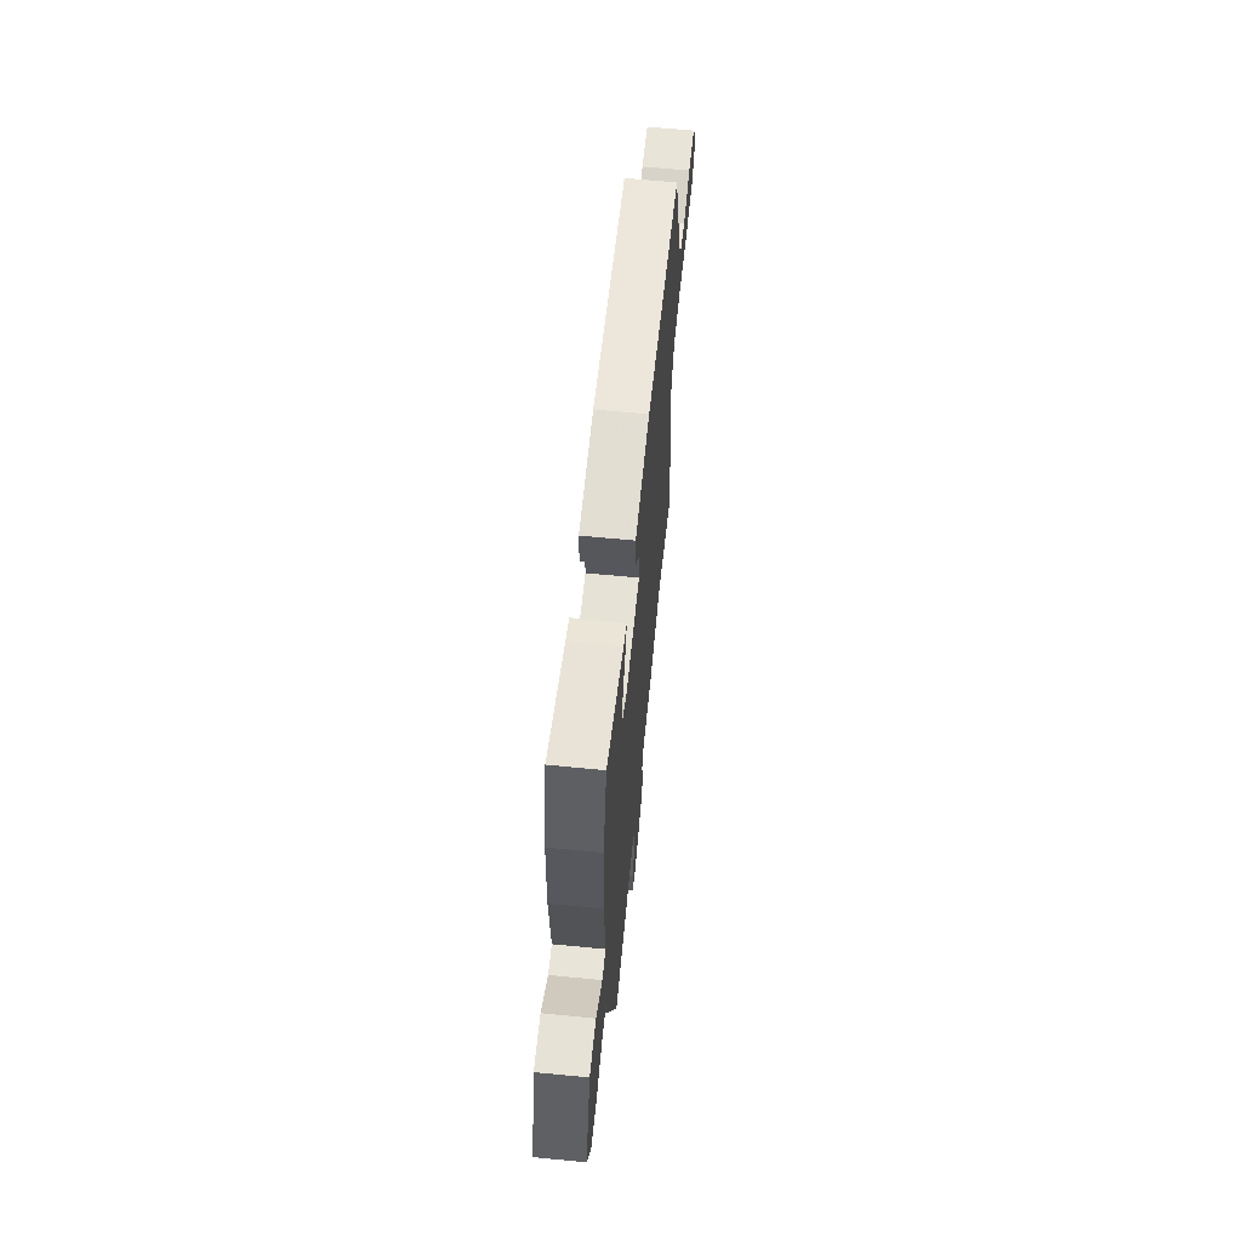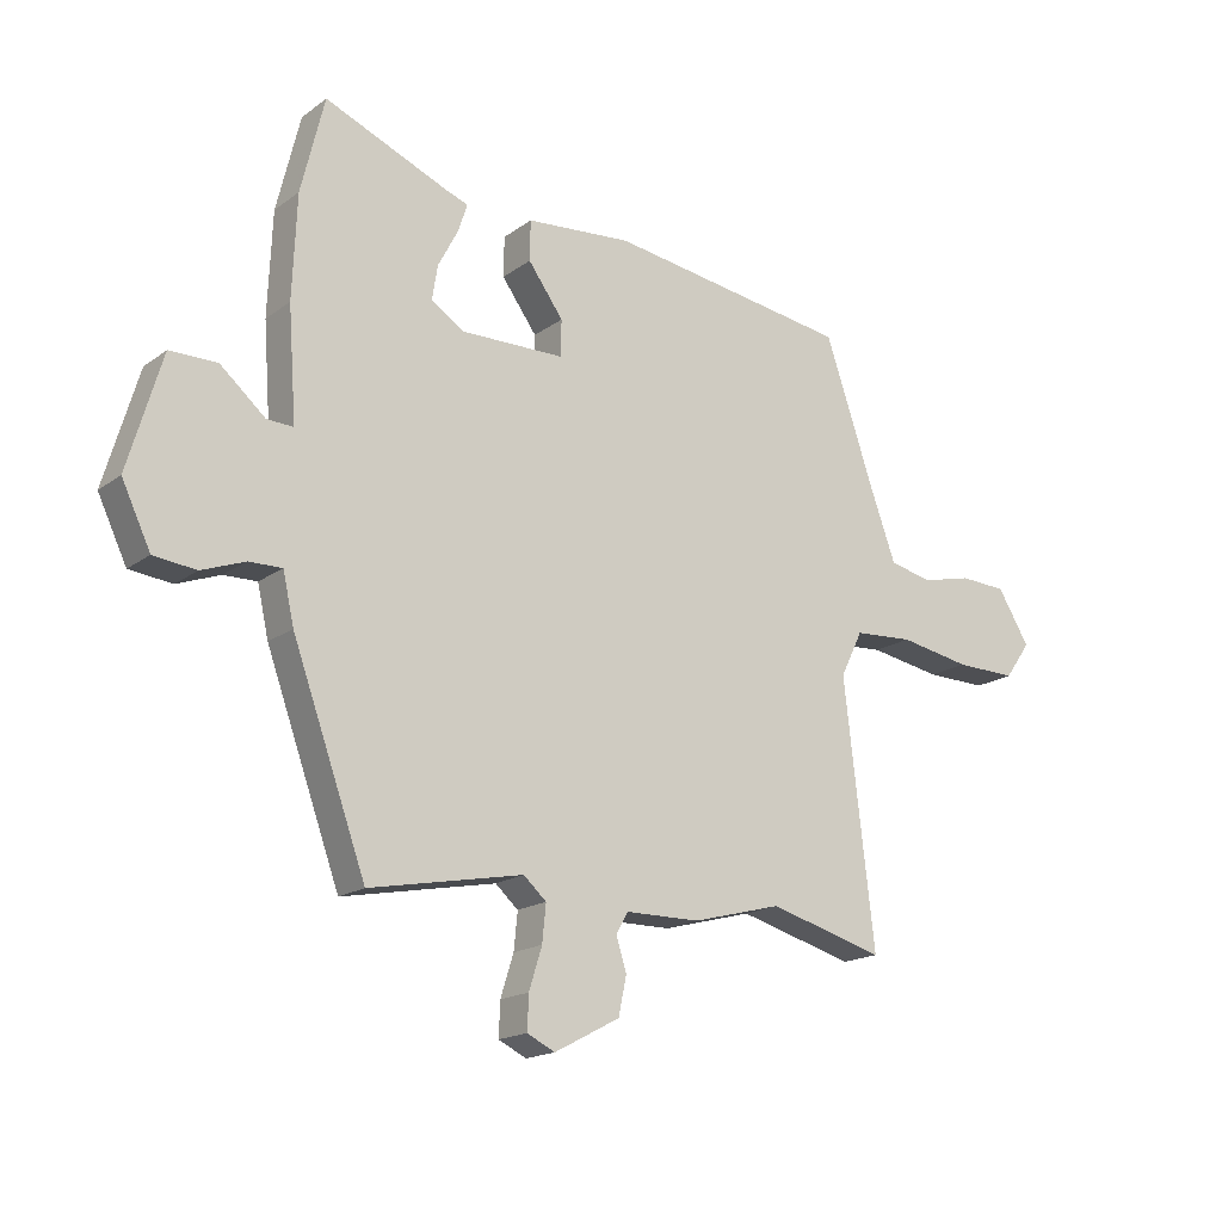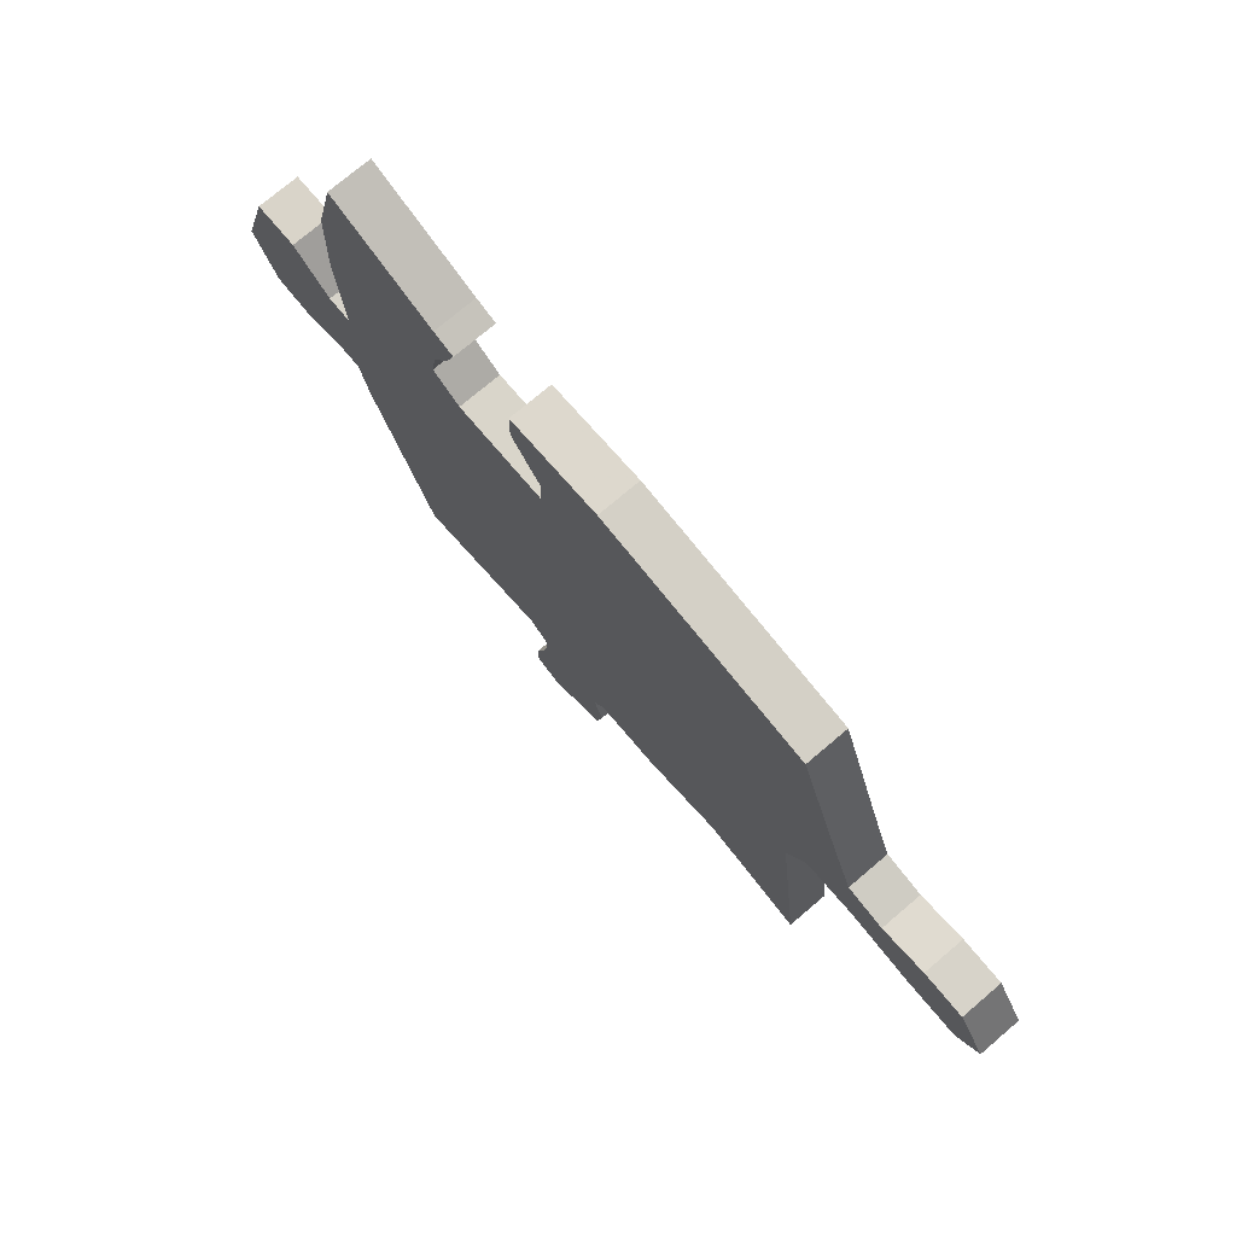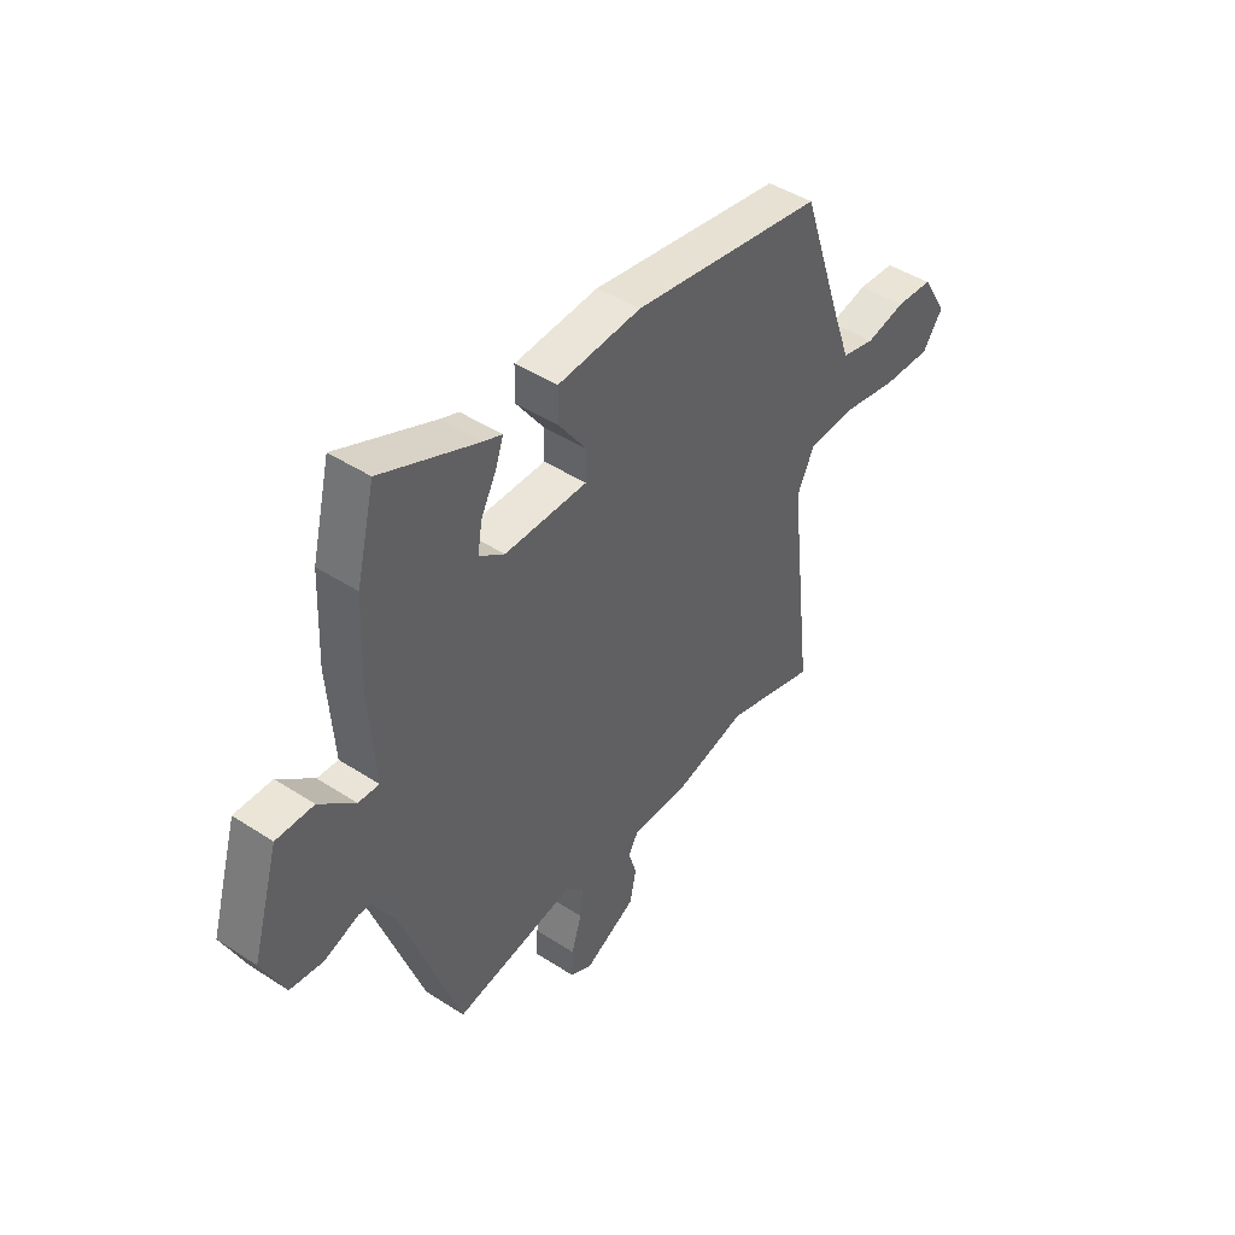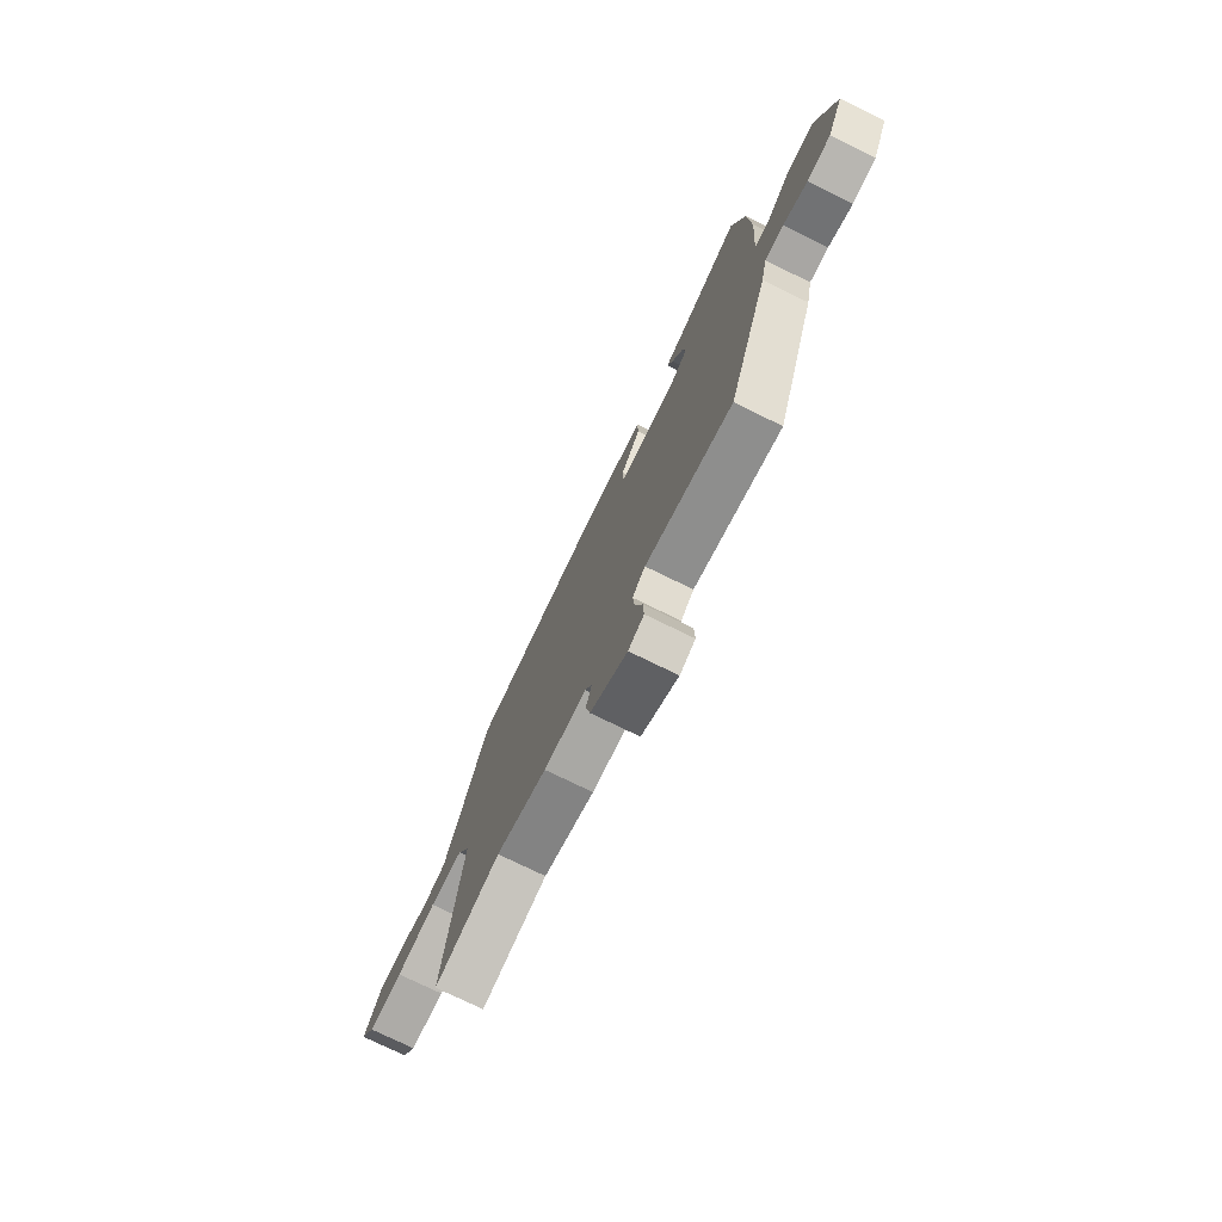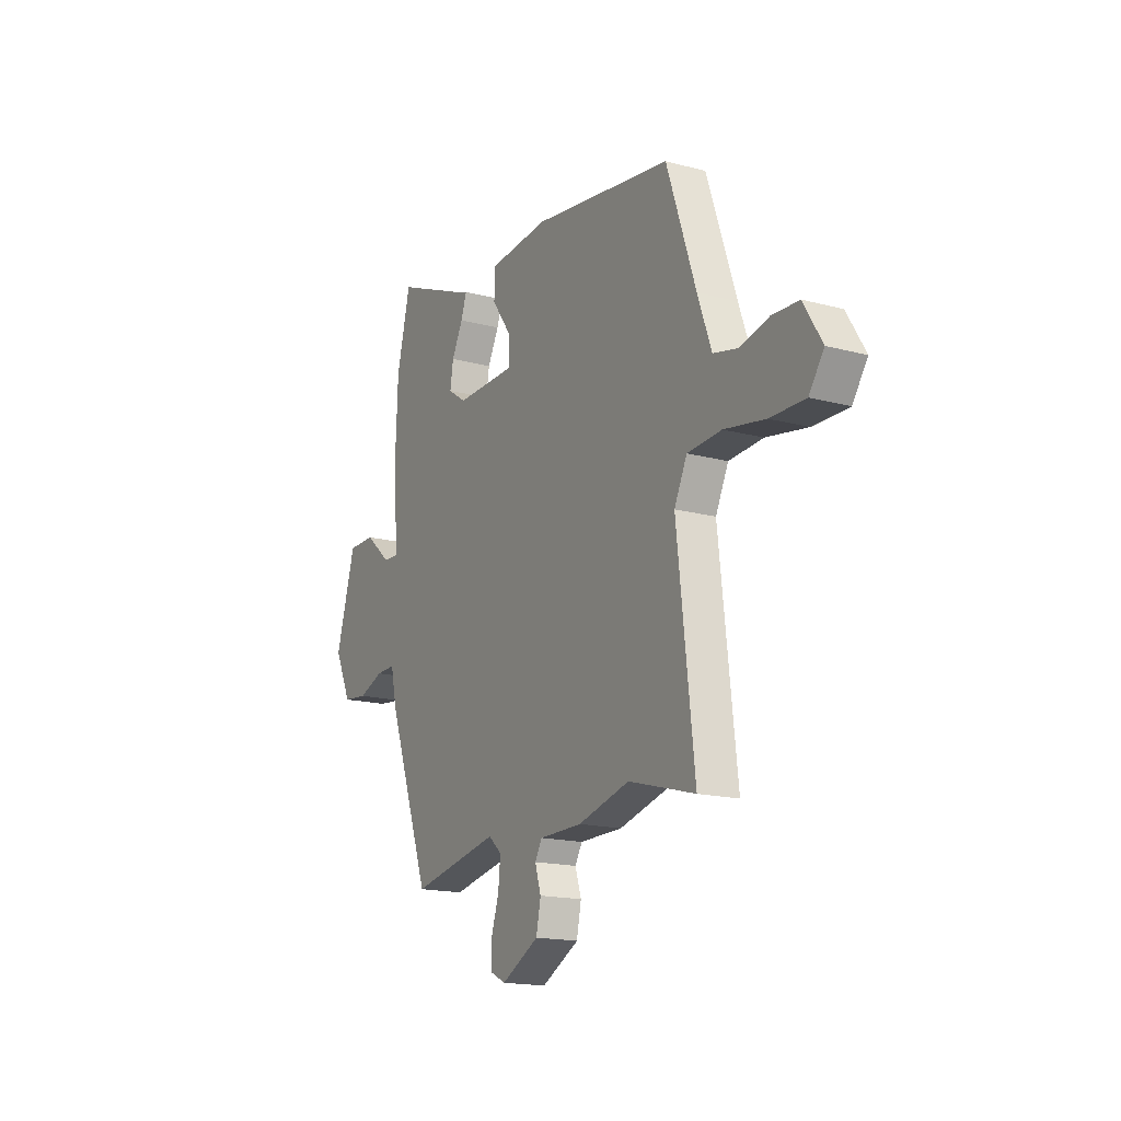
<metadata>
{"format":"obj","ext":"obj","renderer":"f3d","projection":"perspective","resolution":1024,"background":"white","views":[{"elev":63.3,"azim":95.7,"up":"+Z"},{"elev":-17.4,"azim":144.5,"up":"+Z"},{"elev":74.9,"azim":-130.3,"up":"+Z"},{"elev":44.4,"azim":127.2,"up":"+Z"},{"elev":-75.3,"azim":63.9,"up":"+Z"},{"elev":-16.8,"azim":-118.4,"up":"+Z"}]}
</metadata>
<code>
v 0.374 0.07 -0.505
v 0.125 0.07 -0.457
v 0.088 0.07 -0.49
v 0.094 0.07 -0.55
v 0.115 0.07 -0.617
v 0.117 0.07 -0.672
v 0.072 0.07 -0.694
v -0.034 0.07 -0.638
v -0.047 0.07 -0.576
v -0.03 0.07 -0.522
v -0.05 0.07 -0.488
v -0.171 0.07 -0.487
v -0.316 0.07 -0.449
v -0.504 0.07 -0.501
v -0.455 0.07 -0.077
v -0.491 0.07 -0.003
v -0.587 0.07 0.003
v -0.703 0.07 -0.018
v -0.802 0.07 -0.02
v -0.844 0.07 0.039
v -0.792 0.07 0.124
v -0.716 0.07 0.128
v -0.634 0.07 0.109
v -0.565 0.07 0.125
v -0.526 0.07 0.233
v -0.443 0.07 0.477
v -0.048 0.07 0.536
v 0.124 0.07 0.522
v 0.125 0.07 0.457
v 0.068 0.07 0.378
v 0.069 0.07 0.319
v 0.239 0.07 0.317
v 0.291 0.07 0.352
v 0.282 0.07 0.408
v 0.25 0.07 0.469
v 0.234 0.07 0.516
v 0.272 0.07 0.53
v 0.472 0.07 0.614
v 0.51 0.07 0.458
v 0.517 0.07 0.291
v 0.504 0.07 0.111
v 0.547 0.07 0.113
v 0.62 0.07 0.176
v 0.697 0.07 0.176
v 0.752 0.07 -0.011
v 0.705 0.07 -0.11
v 0.636 0.07 -0.118
v 0.566 0.07 -0.092
v 0.512 0.07 -0.091
v 0.494 0.07 -0.172
v 0.374 0 -0.505
v 0.125 0 -0.457
v 0.088 0 -0.49
v 0.094 0 -0.55
v 0.115 0 -0.617
v 0.117 0 -0.672
v 0.072 0 -0.694
v -0.034 0 -0.638
v -0.047 0 -0.576
v -0.03 0 -0.522
v -0.05 0 -0.488
v -0.171 0 -0.487
v -0.316 0 -0.449
v -0.504 0 -0.501
v -0.455 0 -0.077
v -0.491 0 -0.003
v -0.587 0 0.003
v -0.703 0 -0.018
v -0.802 0 -0.02
v -0.844 0 0.039
v -0.792 0 0.124
v -0.716 0 0.128
v -0.634 0 0.109
v -0.565 0 0.125
v -0.526 0 0.233
v -0.443 0 0.477
v -0.048 0 0.536
v 0.124 0 0.522
v 0.125 0 0.457
v 0.068 0 0.378
v 0.069 0 0.319
v 0.239 0 0.317
v 0.291 0 0.352
v 0.282 0 0.408
v 0.25 0 0.469
v 0.234 0 0.516
v 0.272 0 0.53
v 0.472 0 0.614
v 0.51 0 0.458
v 0.517 0 0.291
v 0.504 0 0.111
v 0.547 0 0.113
v 0.62 0 0.176
v 0.697 0 0.176
v 0.752 0 -0.011
v 0.705 0 -0.11
v 0.636 0 -0.118
v 0.566 0 -0.092
v 0.512 0 -0.091
v 0.494 0 -0.172
f 49 50 1 2
f 45 46 47 48
f 45 48 49
f 42 43 44 45
f 41 42 45 49
f 38 39 40 41
f 37 38 41 49
f 34 35 36 37
f 33 34 37 49
f 32 33 49 2
f 27 28 29 30
f 25 26 27 30
f 24 25 30 31
f 20 21 22 23
f 20 23 24
f 17 18 19 20
f 16 17 20 24
f 13 14 15
f 11 12 13 15
f 11 15 16
f 7 8 9 10
f 7 10 11
f 4 5 6 7
f 3 4 7 11
f 16 24 31 32
f 11 16 32
f 2 3 11 32
f 52 51 100 99
f 98 97 96 95
f 99 98 95
f 95 94 93 92
f 99 95 92 91
f 91 90 89 88
f 99 91 88 87
f 87 86 85 84
f 99 87 84 83
f 52 99 83 82
f 80 79 78 77
f 80 77 76 75
f 81 80 75 74
f 73 72 71 70
f 74 73 70
f 70 69 68 67
f 74 70 67 66
f 65 64 63
f 65 63 62 61
f 66 65 61
f 60 59 58 57
f 61 60 57
f 57 56 55 54
f 61 57 54 53
f 82 81 74 66
f 82 66 61
f 82 61 53 52
f 1 51 52 2
f 2 52 53 3
f 3 53 54 4
f 4 54 55 5
f 5 55 56 6
f 6 56 57 7
f 7 57 58 8
f 8 58 59 9
f 9 59 60 10
f 10 60 61 11
f 11 61 62 12
f 12 62 63 13
f 13 63 64 14
f 14 64 65 15
f 15 65 66 16
f 16 66 67 17
f 17 67 68 18
f 18 68 69 19
f 19 69 70 20
f 20 70 71 21
f 21 71 72 22
f 22 72 73 23
f 23 73 74 24
f 24 74 75 25
f 25 75 76 26
f 26 76 77 27
f 27 77 78 28
f 28 78 79 29
f 29 79 80 30
f 30 80 81 31
f 31 81 82 32
f 32 82 83 33
f 33 83 84 34
f 34 84 85 35
f 35 85 86 36
f 36 86 87 37
f 37 87 88 38
f 38 88 89 39
f 39 89 90 40
f 40 90 91 41
f 41 91 92 42
f 42 92 93 43
f 43 93 94 44
f 44 94 95 45
f 45 95 96 46
f 46 96 97 47
f 47 97 98 48
f 48 98 99 49
f 49 99 100 50
f 50 100 51 1

</code>
